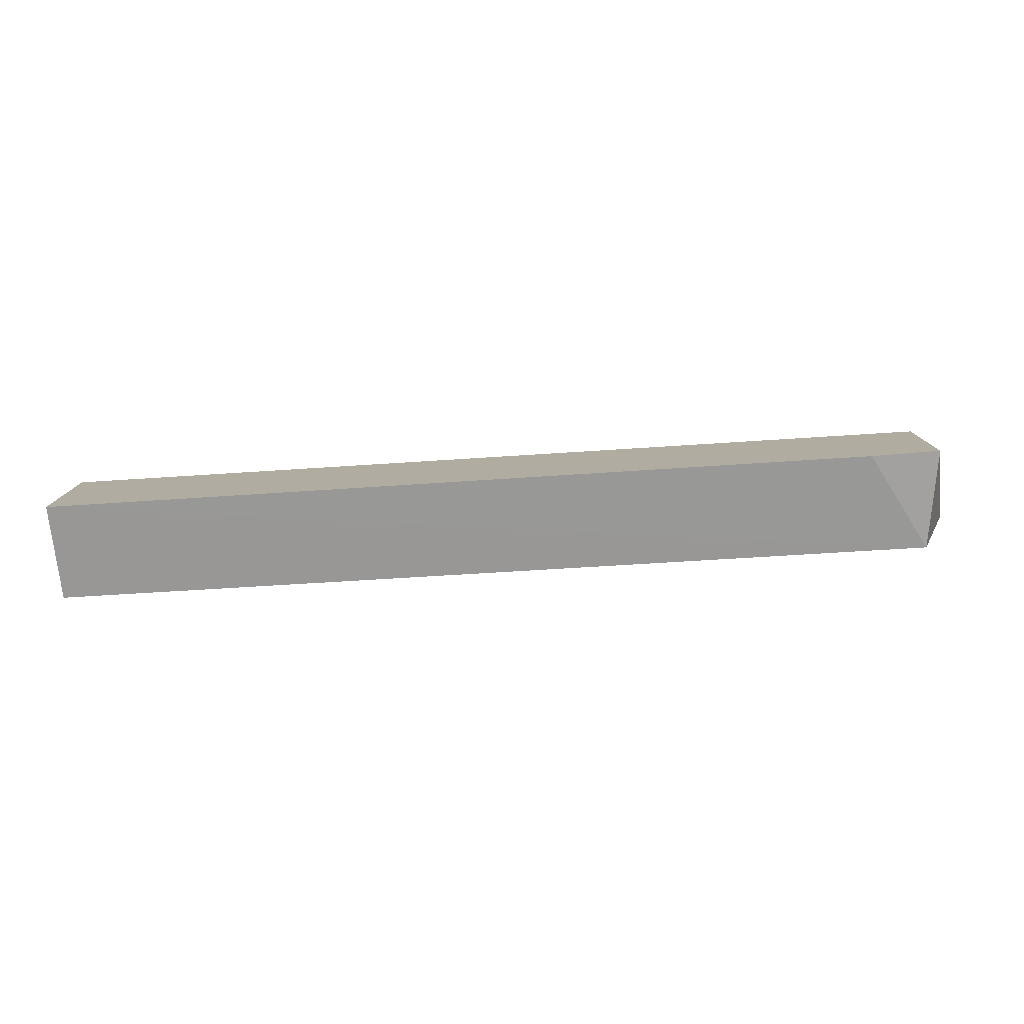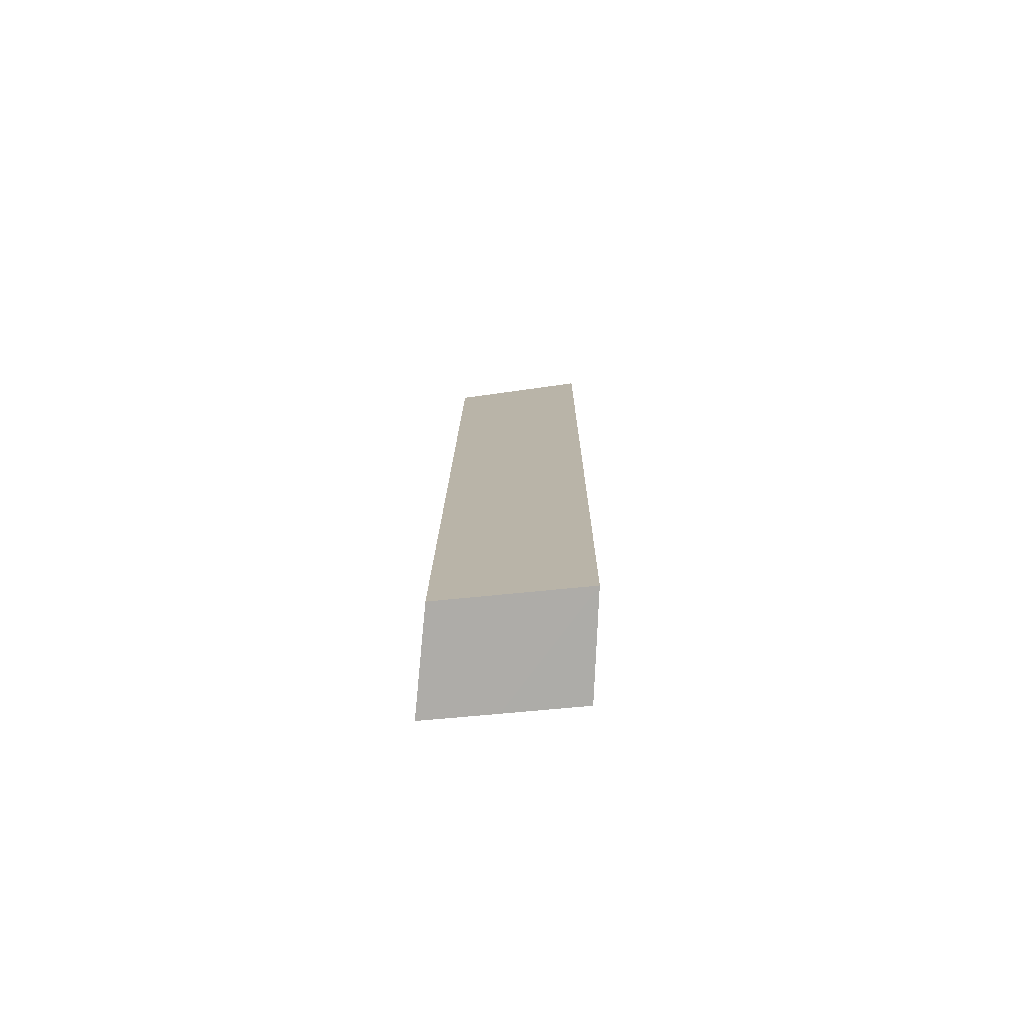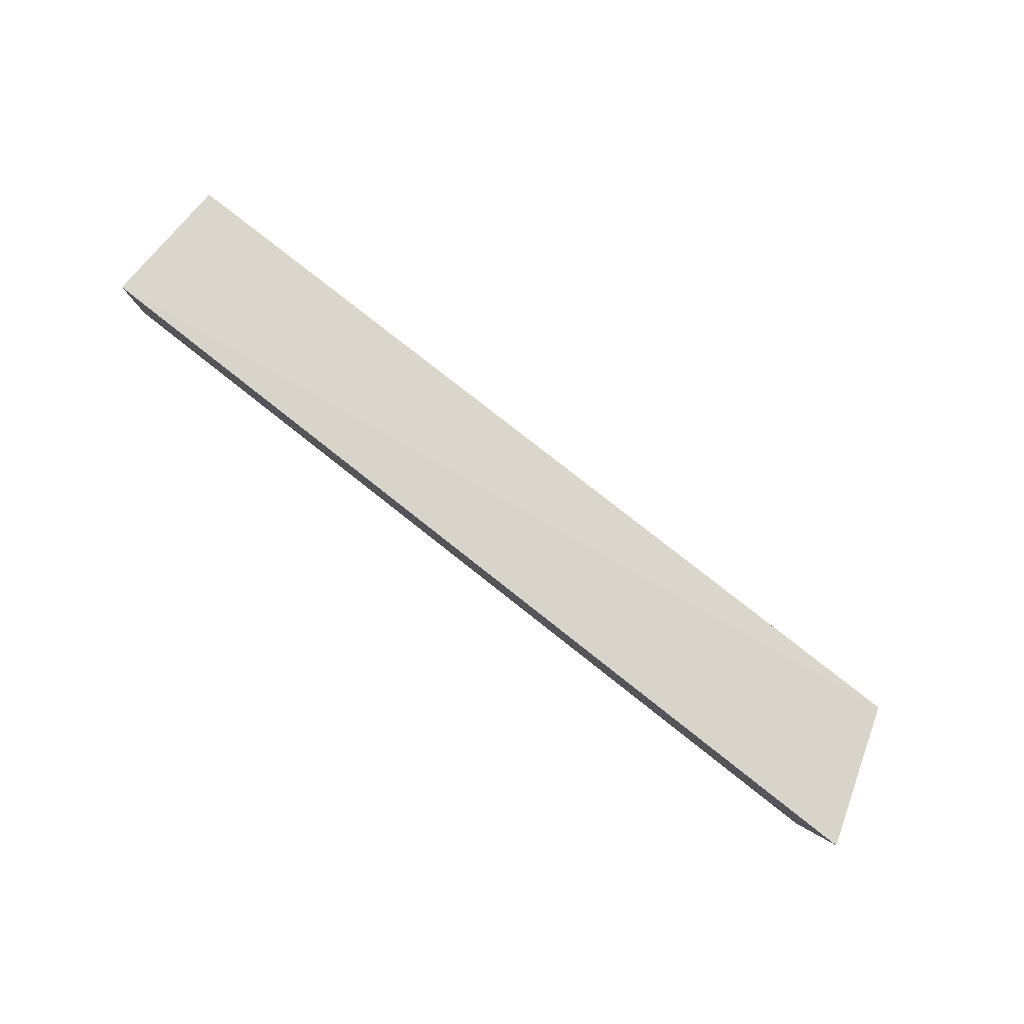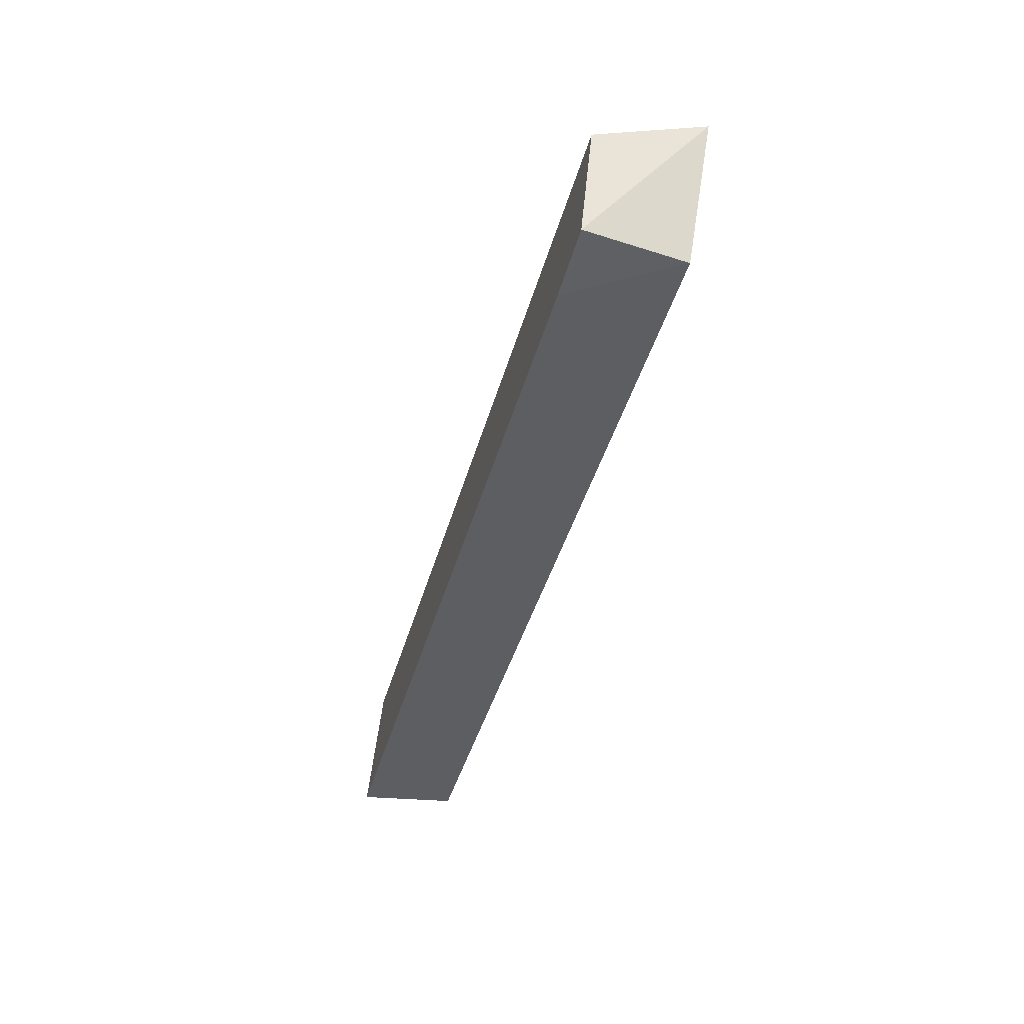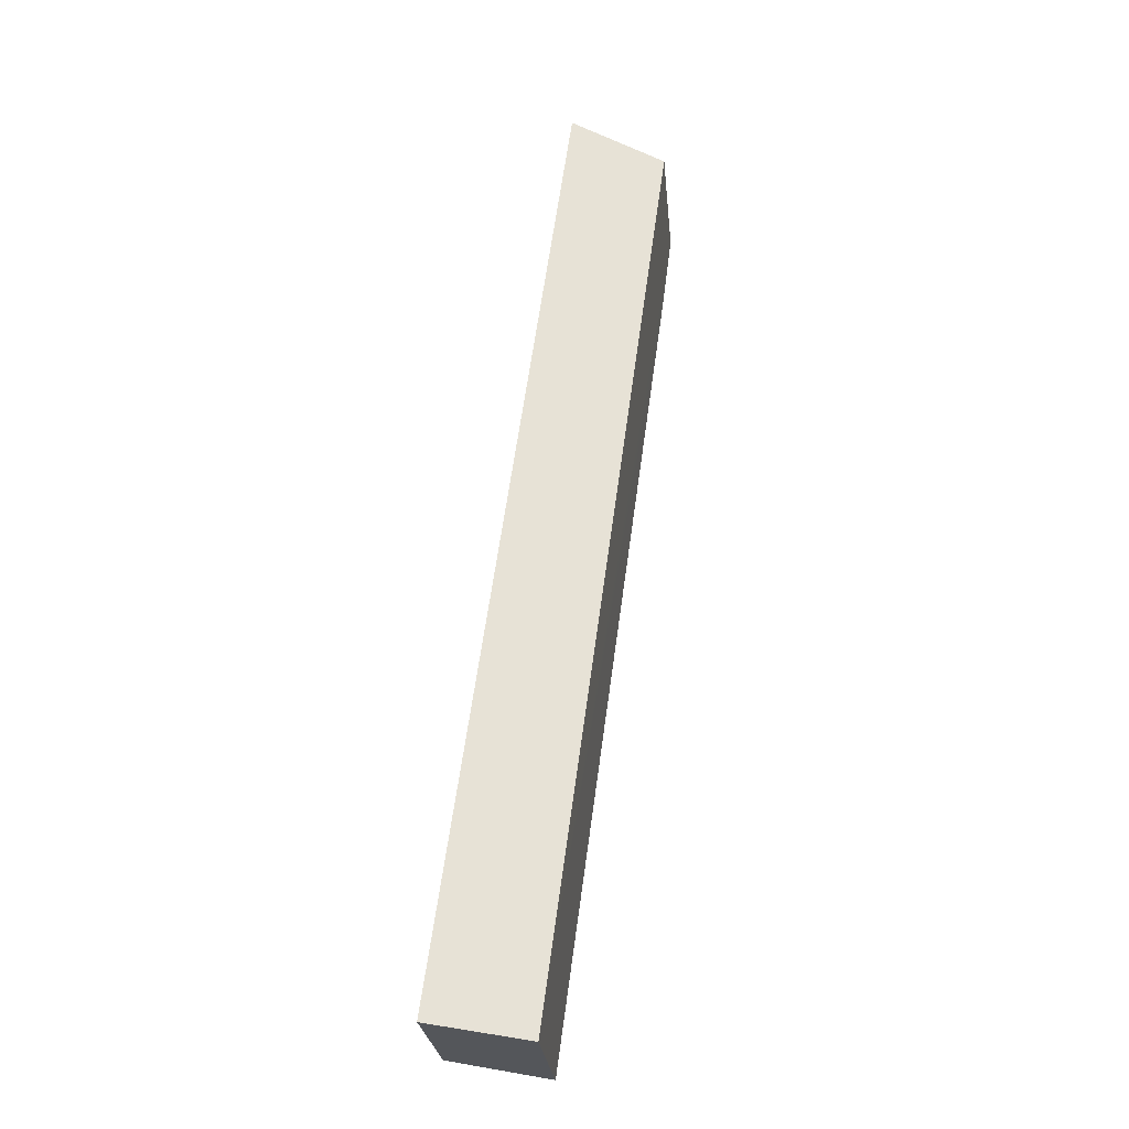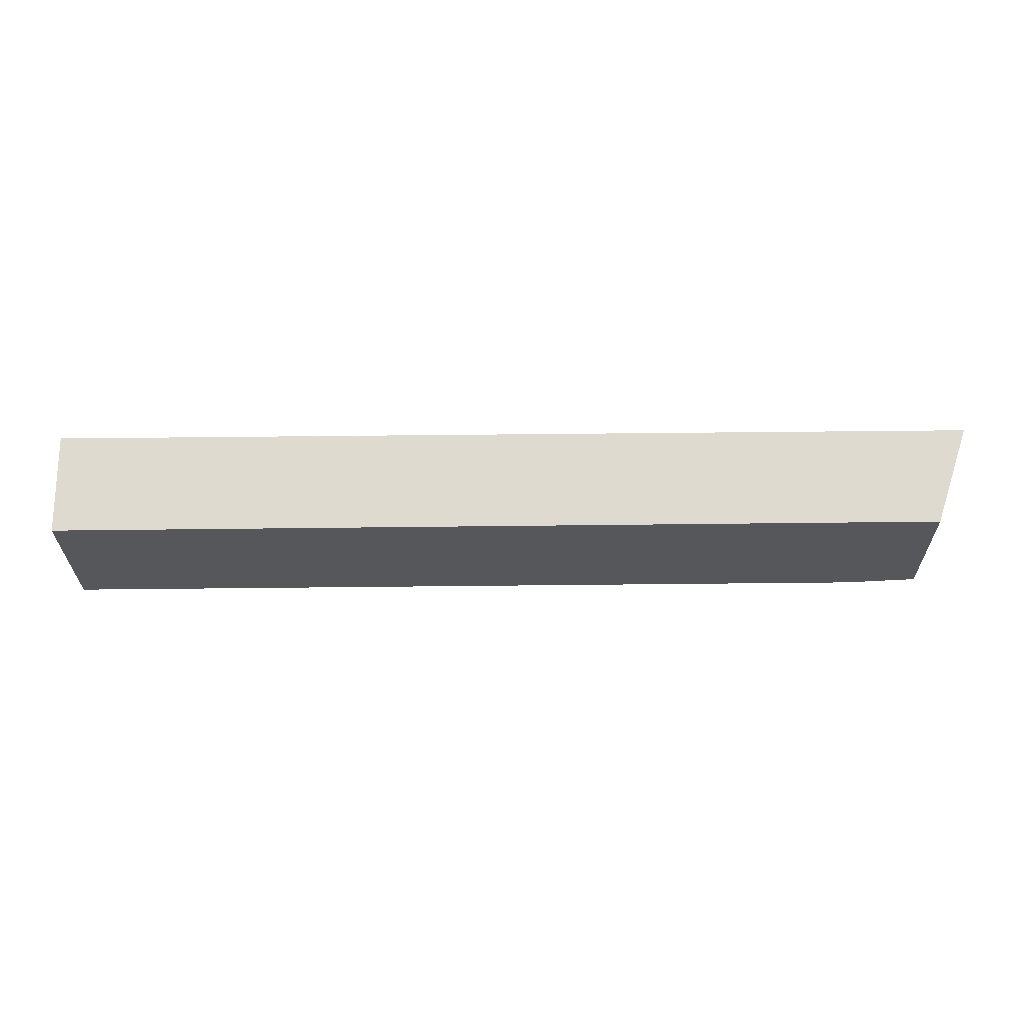
<metadata>
{"format":"obj","ext":"obj","renderer":"f3d","projection":"perspective","resolution":1024,"background":"white","views":[{"elev":-73.7,"azim":-175.9,"up":"+Y"},{"elev":13.7,"azim":90.6,"up":"+Z"},{"elev":79.1,"azim":-141.6,"up":"+Z"},{"elev":-41.7,"azim":-104.6,"up":"+Y"},{"elev":63.8,"azim":98.3,"up":"+Y"},{"elev":-21.6,"azim":-179.5,"up":"+Z"}]}
</metadata>
<code>
v 0.2041 -0.02518 0.01378
v 0.2041 -0.03854 0.01245
v 0.2042 -0.02558 0.004073
v 0.1171 -0.02565 0.004763
v 0.114 -0.02531 0.01439
v 0.1239 -0.03955 0.003354
v 0.2042 -0.03284 0.003386
v 0.1185 -0.03864 0.01329
v 0.2042 -0.03948 0.00276
v 0.1171 -0.03891 0.003468
f 1 3 4
f 5 1 4
f 7 1 2
f 7 3 1
f 8 2 1
f 8 1 5
f 9 7 2
f 9 6 3
f 9 3 7
f 9 8 6
f 9 2 8
f 10 8 5
f 10 5 4
f 10 6 8
f 10 4 3
f 10 3 6

</code>
